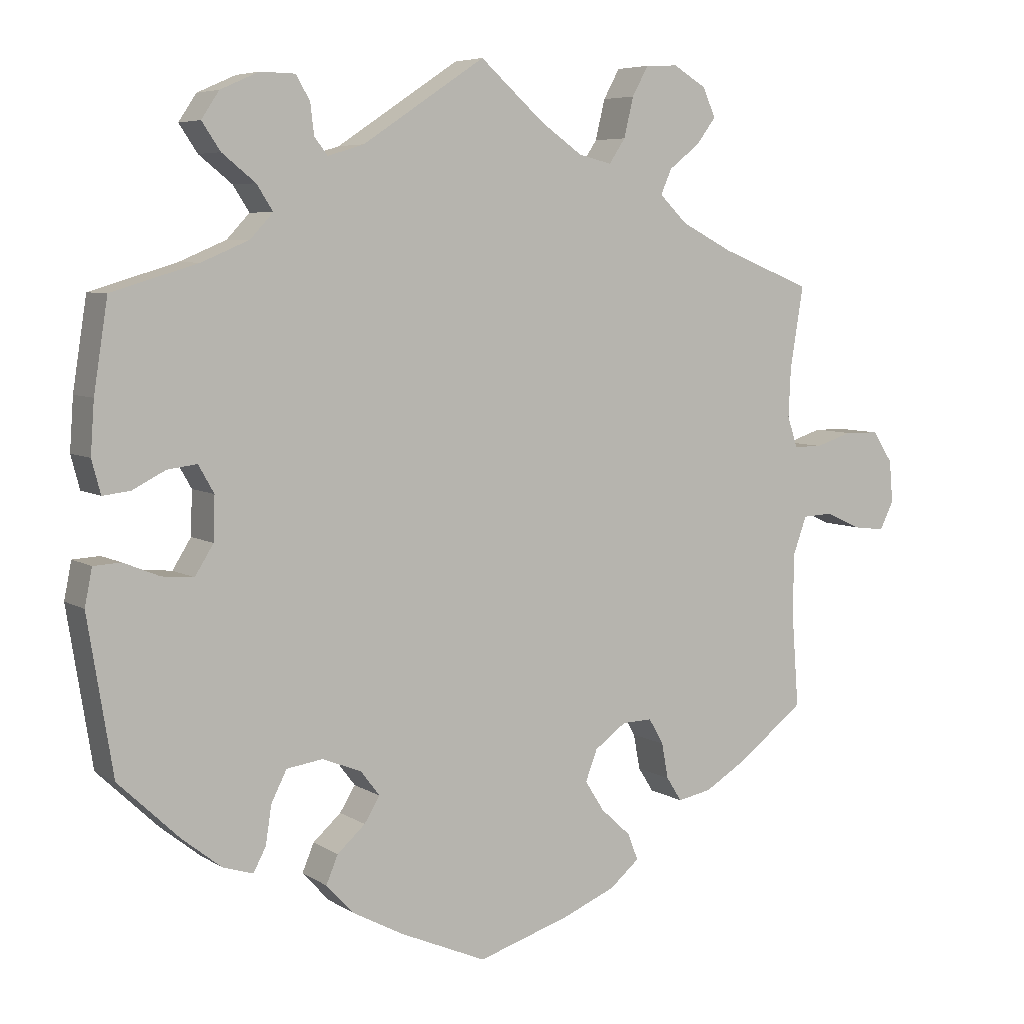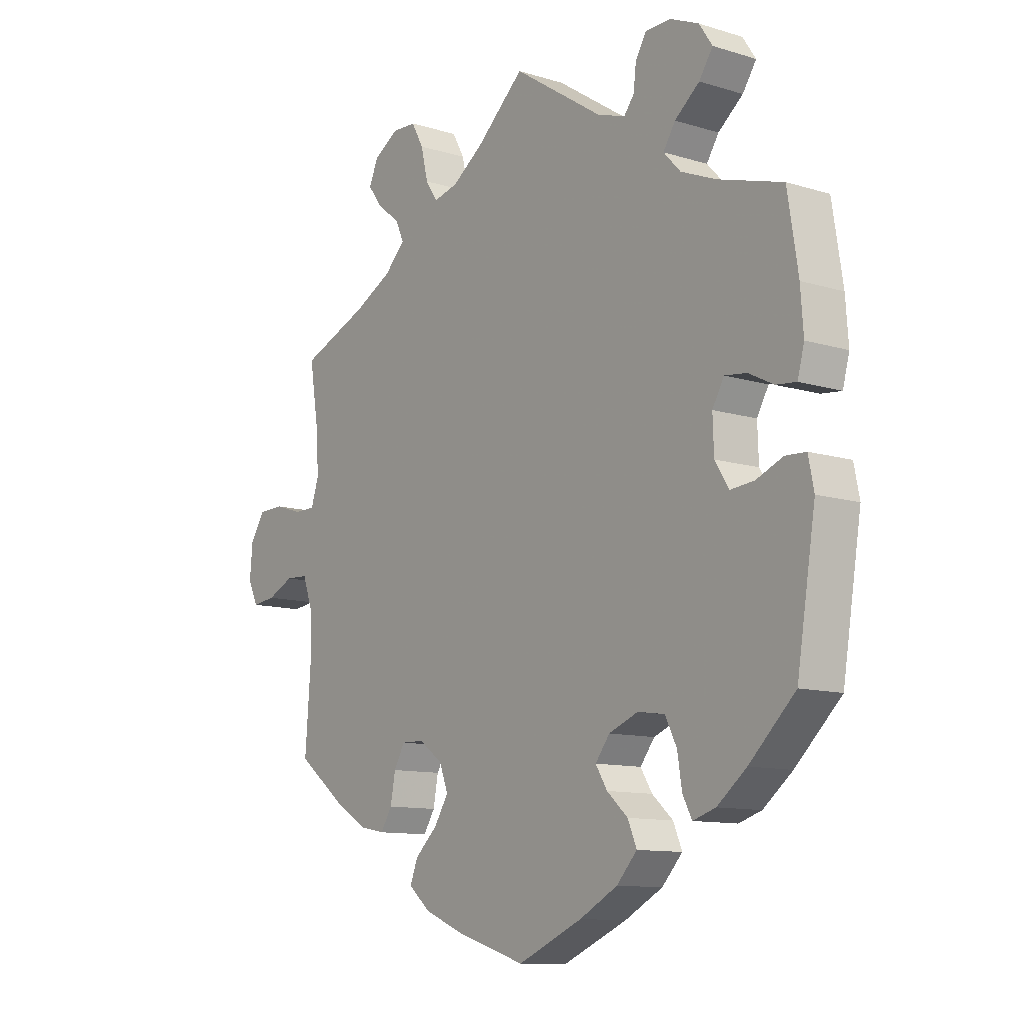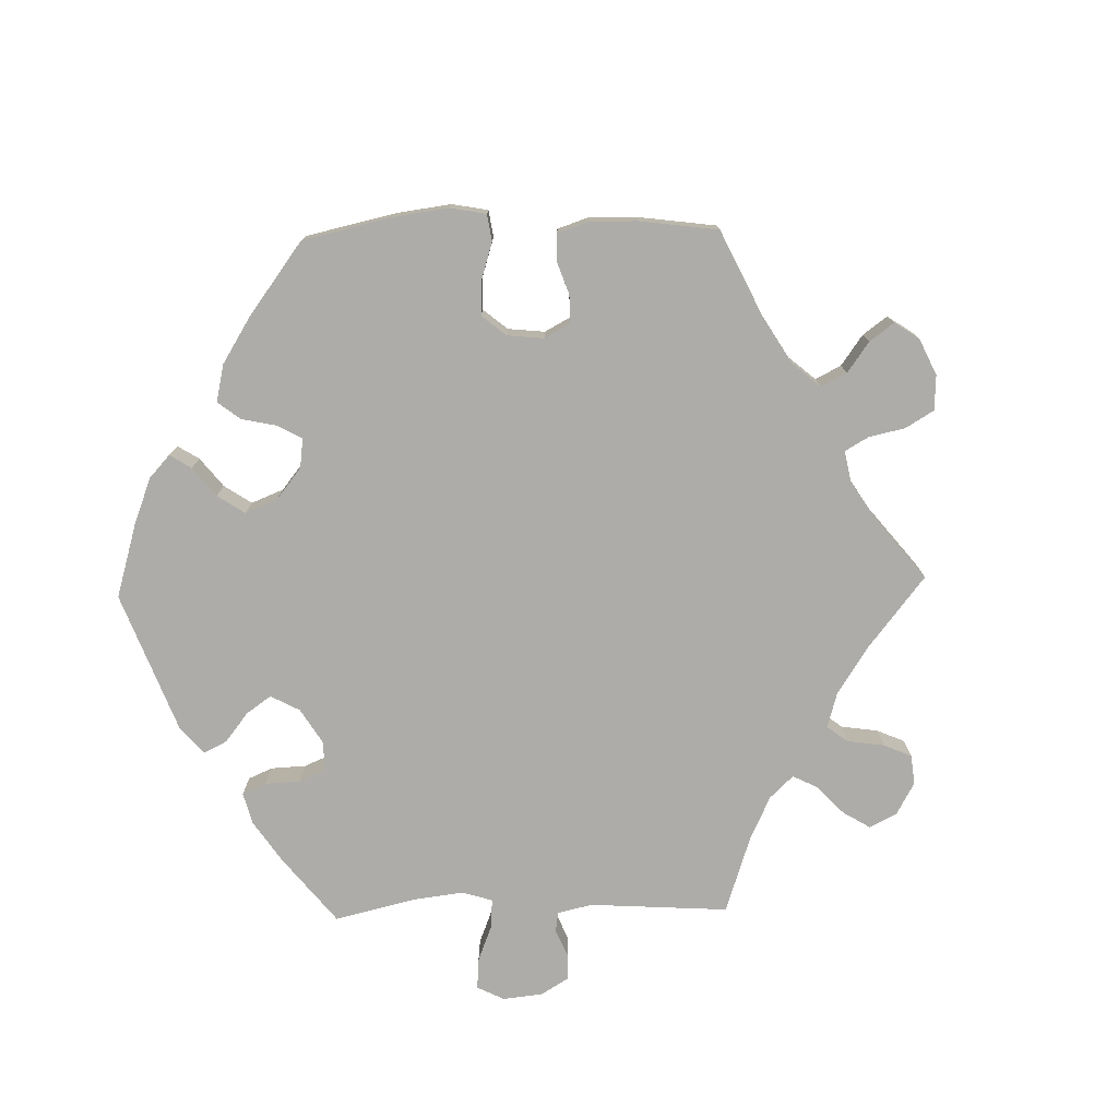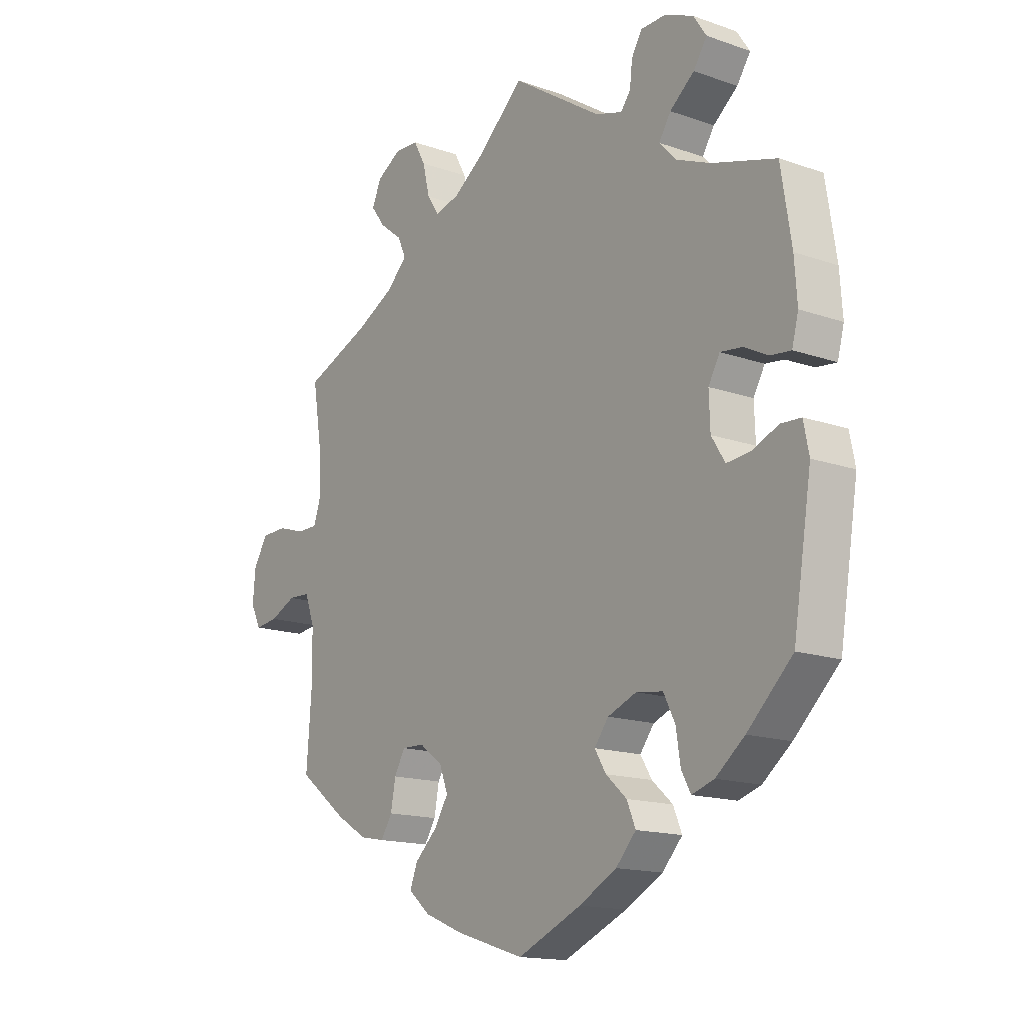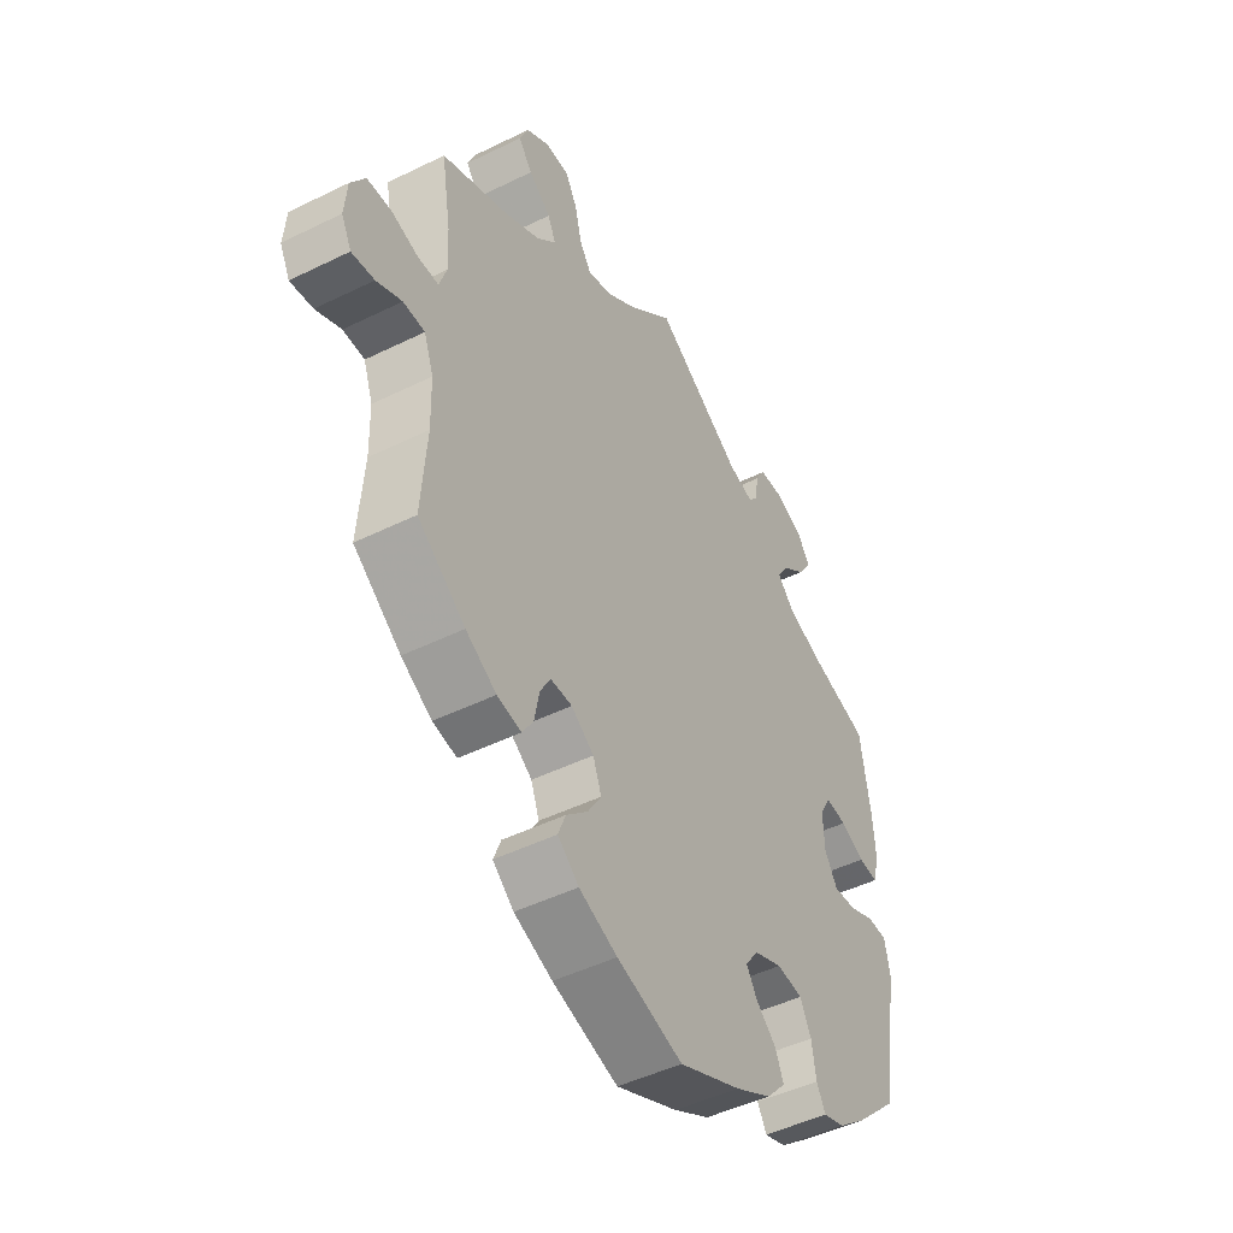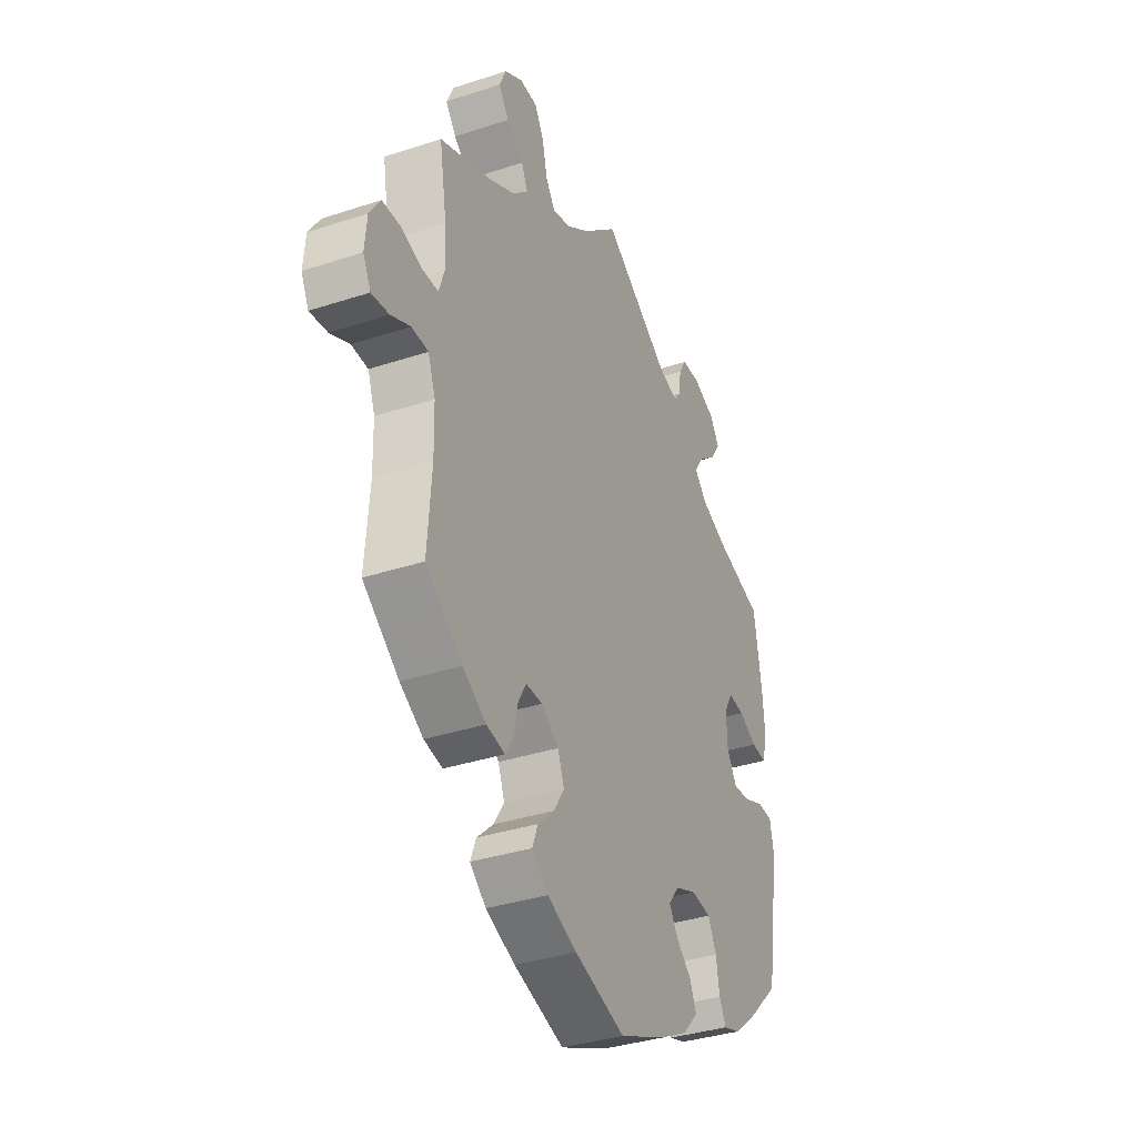
<metadata>
{"format":"obj","ext":"obj","renderer":"f3d","projection":"perspective","resolution":1024,"background":"white","views":[{"elev":6.2,"azim":150.0,"up":"+Z"},{"elev":-11.1,"azim":53.0,"up":"+Z"},{"elev":-76.7,"azim":-148.6,"up":"+Y"},{"elev":-15.5,"azim":53.6,"up":"+Z"},{"elev":-46.9,"azim":-60.8,"up":"+Z"},{"elev":-35.7,"azim":-66.6,"up":"+Z"}]}
</metadata>
<code>
v -0.124 0.07 -0.539
v -0.197 0.07 -0.509
v -0.237 0.07 -0.475
v -0.223 0.07 -0.439
v -0.182 0.07 -0.401
v -0.156 0.07 -0.36
v -0.172 0.07 -0.318
v -0.215 0.07 -0.287
v -0.256 0.07 -0.286
v -0.276 0.07 -0.321
v -0.285 0.07 -0.369
v -0.306 0.07 -0.402
v -0.352 0.07 -0.393
v -0.41 0.07 -0.358
v -0.5 0.07 -0.289
v -0.49 0.07 -0.156
v -0.492 0.07 -0.077
v -0.51 0.07 -0.027
v -0.551 0.07 -0.025
v -0.599 0.07 -0.047
v -0.642 0.07 -0.052
v -0.661 0.07 -0.014
v -0.656 0.07 0.043
v -0.629 0.07 0.085
v -0.582 0.07 0.086
v -0.532 0.07 0.07
v -0.493 0.07 0.07
v -0.479 0.07 0.112
v -0.482 0.07 0.178
v -0.5 0.07 0.289
v -0.377 0.07 0.338
v -0.307 0.07 0.374
v -0.269 0.07 0.411
v -0.284 0.07 0.445
v -0.326 0.07 0.478
v -0.352 0.07 0.513
v -0.335 0.07 0.552
v -0.29 0.07 0.579
v -0.246 0.07 0.577
v -0.224 0.07 0.537
v -0.211 0.07 0.483
v -0.189 0.07 0.45
v -0.144 0.07 0.461
v -0.088 0.07 0.5
v 0 0.07 0.578
v 0.166 0.07 0.468
v 0.215 0.07 0.453
v 0.233 0.07 0.476
v 0.238 0.07 0.518
v 0.257 0.07 0.55
v 0.304 0.07 0.551
v 0.356 0.07 0.528
v 0.38 0.07 0.492
v 0.355 0.07 0.455
v 0.31 0.07 0.419
v 0.288 0.07 0.385
v 0.319 0.07 0.352
v 0.383 0.07 0.325
v 0.5 0.07 0.29
v 0.519 0.07 0.169
v 0.524 0.07 0.099
v 0.512 0.07 0.054
v 0.475 0.07 0.058
v 0.43 0.07 0.081
v 0.39 0.07 0.086
v 0.369 0.07 0.049
v 0.371 0.07 -0.01
v 0.396 0.07 -0.05
v 0.439 0.07 -0.046
v 0.488 0.07 -0.026
v 0.525 0.07 -0.028
v 0.535 0.07 -0.078
v 0.501 0.07 -0.288
v 0.418 0.07 -0.367
v 0.365 0.07 -0.409
v 0.324 0.07 -0.422
v 0.307 0.07 -0.39
v 0.299 0.07 -0.338
v 0.278 0.07 -0.296
v 0.229 0.07 -0.289
v 0.176 0.07 -0.31
v 0.15 0.07 -0.344
v 0.171 0.07 -0.378
v 0.209 0.07 -0.412
v 0.225 0.07 -0.45
v 0.188 0.07 -0.49
v 0.119 0.07 -0.527
v 0.001 0.07 -0.578
v -0.124 0 -0.539
v -0.197 0 -0.509
v -0.237 0 -0.475
v -0.223 0 -0.439
v -0.182 0 -0.401
v -0.156 0 -0.36
v -0.172 0 -0.318
v -0.215 0 -0.287
v -0.256 0 -0.286
v -0.276 0 -0.321
v -0.285 0 -0.369
v -0.306 0 -0.402
v -0.352 0 -0.393
v -0.41 0 -0.358
v -0.5 0 -0.289
v -0.49 0 -0.156
v -0.492 0 -0.077
v -0.51 0 -0.027
v -0.551 0 -0.025
v -0.599 0 -0.047
v -0.642 0 -0.052
v -0.661 0 -0.014
v -0.656 0 0.043
v -0.629 0 0.085
v -0.582 0 0.086
v -0.532 0 0.07
v -0.493 0 0.07
v -0.479 0 0.112
v -0.482 0 0.178
v -0.5 0 0.289
v -0.377 0 0.338
v -0.307 0 0.374
v -0.269 0 0.411
v -0.284 0 0.445
v -0.326 0 0.478
v -0.352 0 0.513
v -0.335 0 0.552
v -0.29 0 0.579
v -0.246 0 0.577
v -0.224 0 0.537
v -0.211 0 0.483
v -0.189 0 0.45
v -0.144 0 0.461
v -0.088 0 0.5
v 0 0 0.578
v 0.166 0 0.468
v 0.215 0 0.453
v 0.233 0 0.476
v 0.238 0 0.518
v 0.257 0 0.55
v 0.304 0 0.551
v 0.356 0 0.528
v 0.38 0 0.492
v 0.355 0 0.455
v 0.31 0 0.419
v 0.288 0 0.385
v 0.319 0 0.352
v 0.383 0 0.325
v 0.5 0 0.29
v 0.519 0 0.169
v 0.524 0 0.099
v 0.512 0 0.054
v 0.475 0 0.058
v 0.43 0 0.081
v 0.39 0 0.086
v 0.369 0 0.049
v 0.371 0 -0.01
v 0.396 0 -0.05
v 0.439 0 -0.046
v 0.488 0 -0.026
v 0.525 0 -0.028
v 0.535 0 -0.078
v 0.501 0 -0.288
v 0.418 0 -0.367
v 0.365 0 -0.409
v 0.324 0 -0.422
v 0.307 0 -0.39
v 0.299 0 -0.338
v 0.278 0 -0.296
v 0.229 0 -0.289
v 0.176 0 -0.31
v 0.15 0 -0.344
v 0.171 0 -0.378
v 0.209 0 -0.412
v 0.225 0 -0.45
v 0.188 0 -0.49
v 0.119 0 -0.527
v 0.001 0 -0.578
f 83 84 85 86
f 82 83 86 87
f 75 76 77 78
f 75 78 79
f 74 75 79
f 73 74 79
f 72 73 79 80
f 69 70 71 72
f 68 69 72 80
f 61 62 63 64
f 61 64 65
f 58 59 60 61
f 57 58 61 65
f 56 57 65 66
f 52 53 54 55
f 52 55 56
f 51 52 56
f 48 49 50 51
f 47 48 51 56
f 46 47 56 66
f 44 45 46 66
f 38 39 40 41
f 38 41 42
f 37 38 42
f 34 35 36 37
f 34 37 42
f 33 34 42
f 32 33 42 43
f 29 30 31
f 28 29 31 32
f 27 28 32 43
f 23 24 25 26
f 23 26 27
f 22 23 27
f 19 20 21 22
f 18 19 22 27
f 17 18 27 43
f 13 14 15 16
f 10 11 12 13
f 9 10 13 16
f 8 9 16 17
f 2 3 4 5
f 2 5 6
f 1 2 6
f 82 87 88 1
f 67 68 80 81
f 7 8 17 43
f 6 7 43 44
f 66 67 81 82
f 44 66 82
f 1 6 44 82
f 174 173 172 171
f 175 174 171 170
f 166 165 164 163
f 167 166 163
f 167 163 162
f 167 162 161
f 168 167 161 160
f 160 159 158 157
f 168 160 157 156
f 152 151 150 149
f 153 152 149
f 149 148 147 146
f 153 149 146 145
f 154 153 145 144
f 143 142 141 140
f 144 143 140
f 144 140 139
f 139 138 137 136
f 144 139 136 135
f 154 144 135 134
f 154 134 133 132
f 129 128 127 126
f 130 129 126
f 130 126 125
f 125 124 123 122
f 130 125 122
f 130 122 121
f 131 130 121 120
f 119 118 117
f 120 119 117 116
f 131 120 116 115
f 114 113 112 111
f 115 114 111
f 115 111 110
f 110 109 108 107
f 115 110 107 106
f 131 115 106 105
f 104 103 102 101
f 101 100 99 98
f 104 101 98 97
f 105 104 97 96
f 93 92 91 90
f 94 93 90
f 94 90 89
f 89 176 175 170
f 169 168 156 155
f 131 105 96 95
f 132 131 95 94
f 170 169 155 154
f 170 154 132
f 170 132 94 89
f 1 89 90 2
f 2 90 91 3
f 3 91 92 4
f 4 92 93 5
f 5 93 94 6
f 6 94 95 7
f 7 95 96 8
f 8 96 97 9
f 9 97 98 10
f 10 98 99 11
f 11 99 100 12
f 12 100 101 13
f 13 101 102 14
f 14 102 103 15
f 15 103 104 16
f 16 104 105 17
f 17 105 106 18
f 18 106 107 19
f 19 107 108 20
f 20 108 109 21
f 21 109 110 22
f 22 110 111 23
f 23 111 112 24
f 24 112 113 25
f 25 113 114 26
f 26 114 115 27
f 27 115 116 28
f 28 116 117 29
f 29 117 118 30
f 30 118 119 31
f 31 119 120 32
f 32 120 121 33
f 33 121 122 34
f 34 122 123 35
f 35 123 124 36
f 36 124 125 37
f 37 125 126 38
f 38 126 127 39
f 39 127 128 40
f 40 128 129 41
f 41 129 130 42
f 42 130 131 43
f 43 131 132 44
f 44 132 133 45
f 45 133 134 46
f 46 134 135 47
f 47 135 136 48
f 48 136 137 49
f 49 137 138 50
f 50 138 139 51
f 51 139 140 52
f 52 140 141 53
f 53 141 142 54
f 54 142 143 55
f 55 143 144 56
f 56 144 145 57
f 57 145 146 58
f 58 146 147 59
f 59 147 148 60
f 60 148 149 61
f 61 149 150 62
f 62 150 151 63
f 63 151 152 64
f 64 152 153 65
f 65 153 154 66
f 66 154 155 67
f 67 155 156 68
f 68 156 157 69
f 69 157 158 70
f 70 158 159 71
f 71 159 160 72
f 72 160 161 73
f 73 161 162 74
f 74 162 163 75
f 75 163 164 76
f 76 164 165 77
f 77 165 166 78
f 78 166 167 79
f 79 167 168 80
f 80 168 169 81
f 81 169 170 82
f 82 170 171 83
f 83 171 172 84
f 84 172 173 85
f 85 173 174 86
f 86 174 175 87
f 87 175 176 88
f 88 176 89 1

</code>
